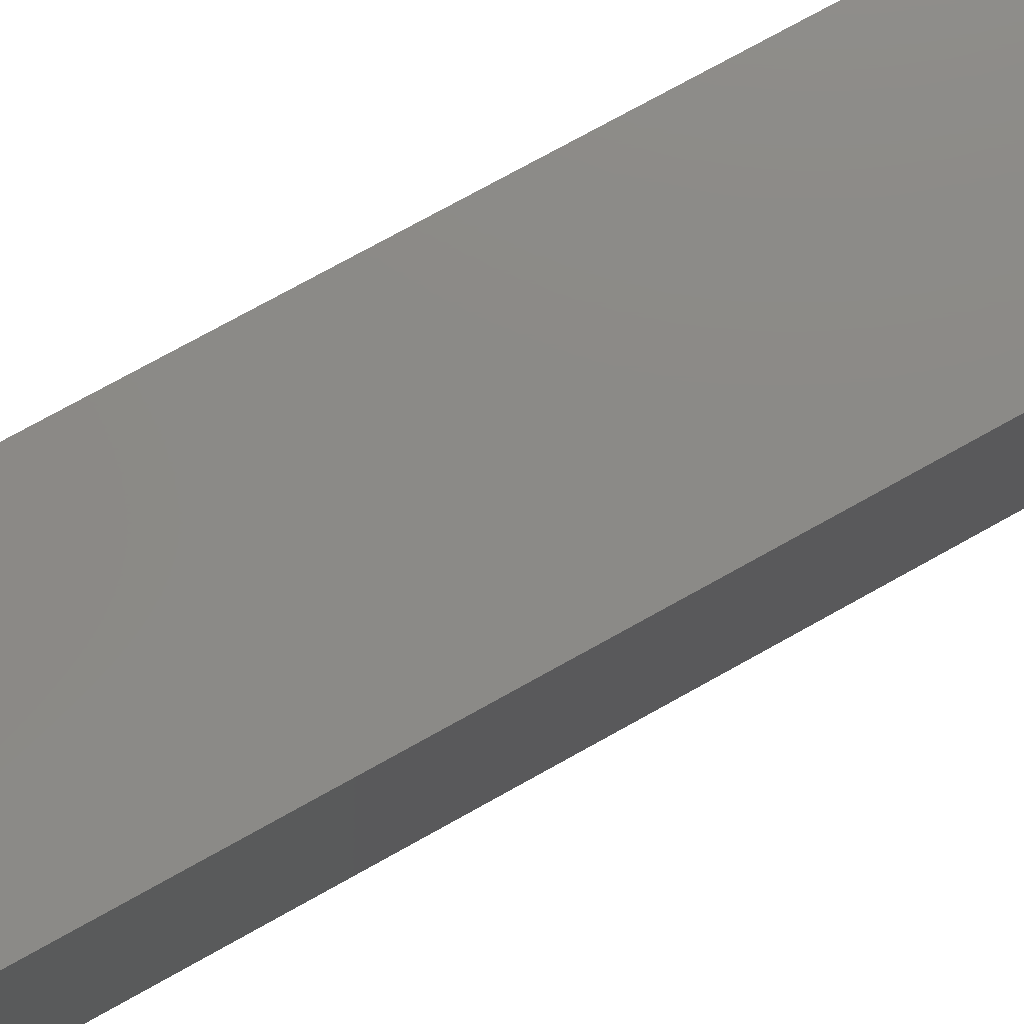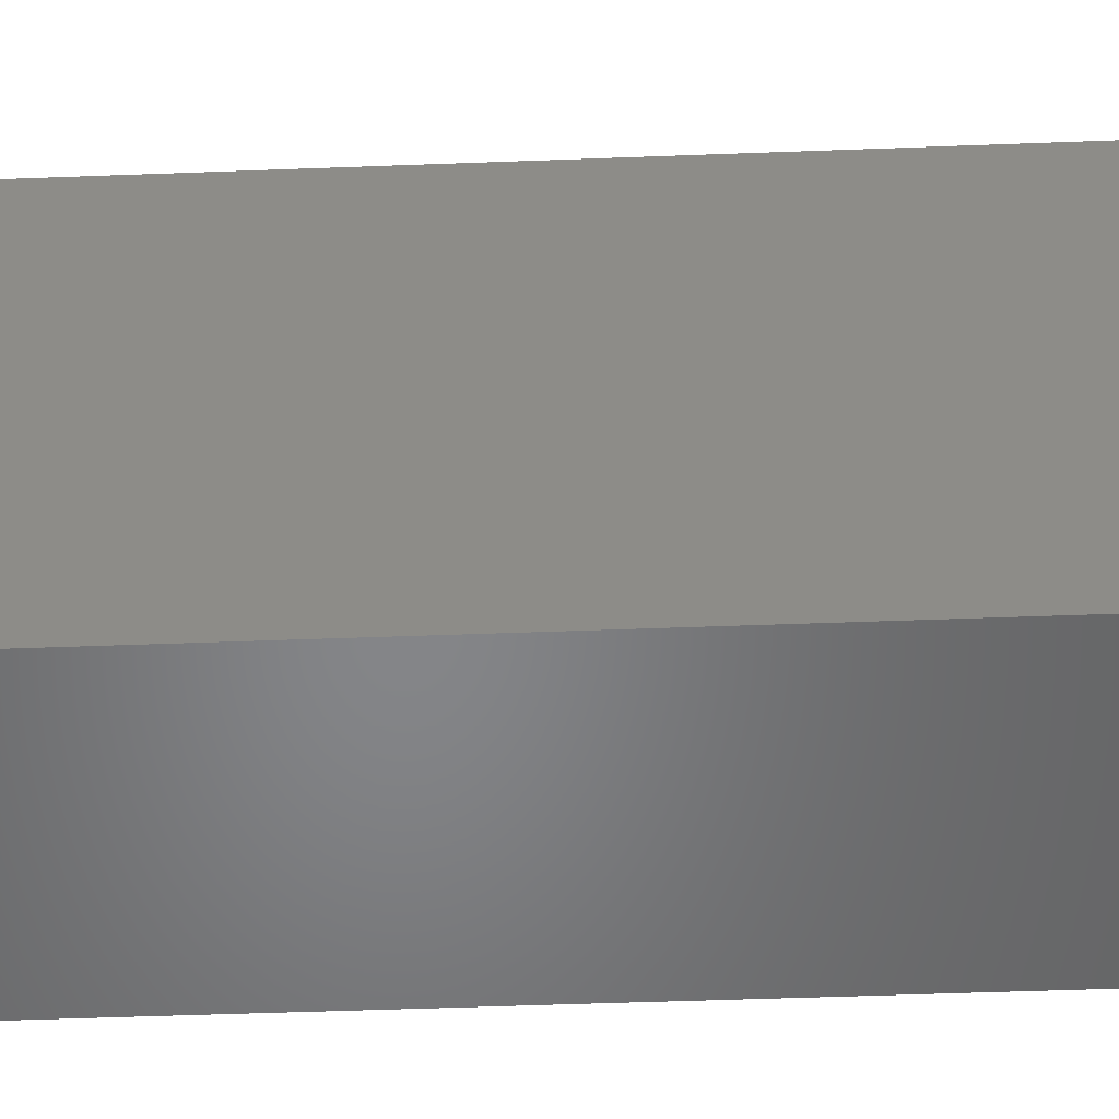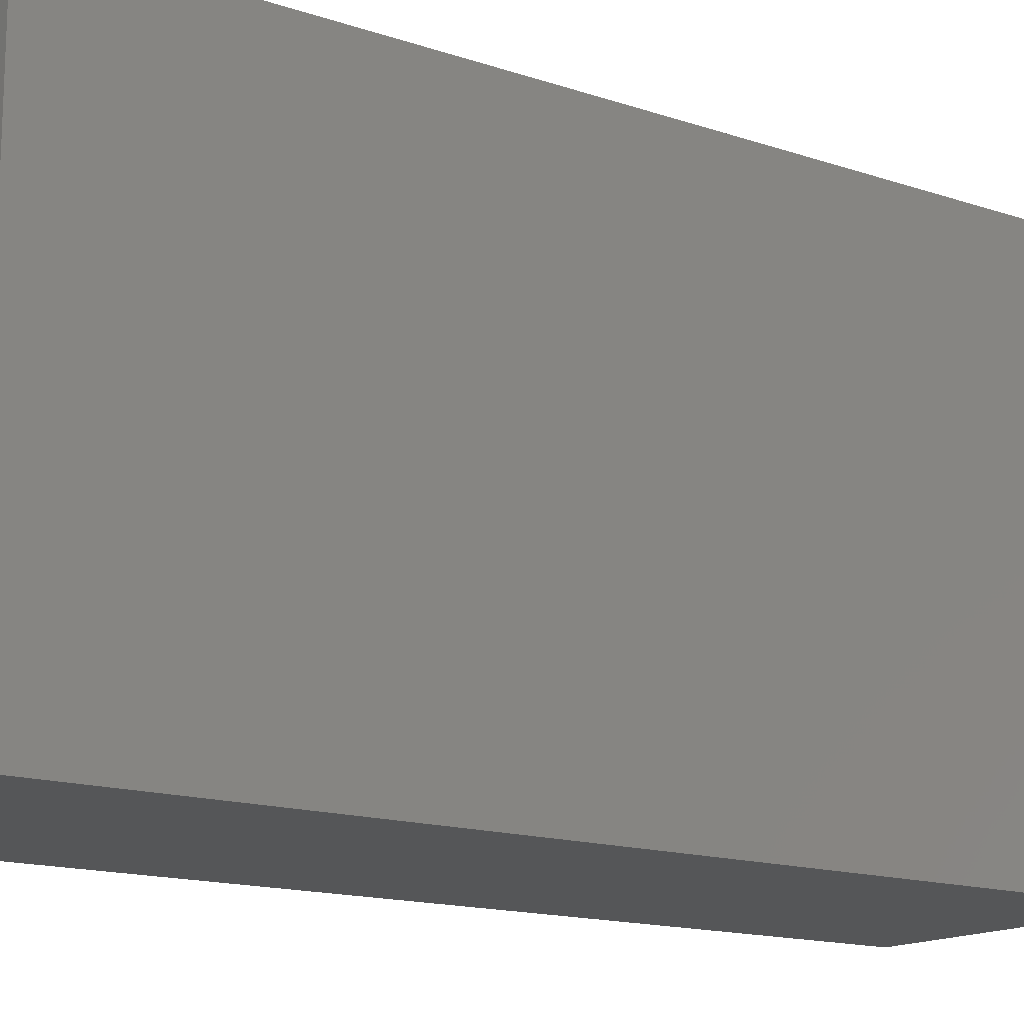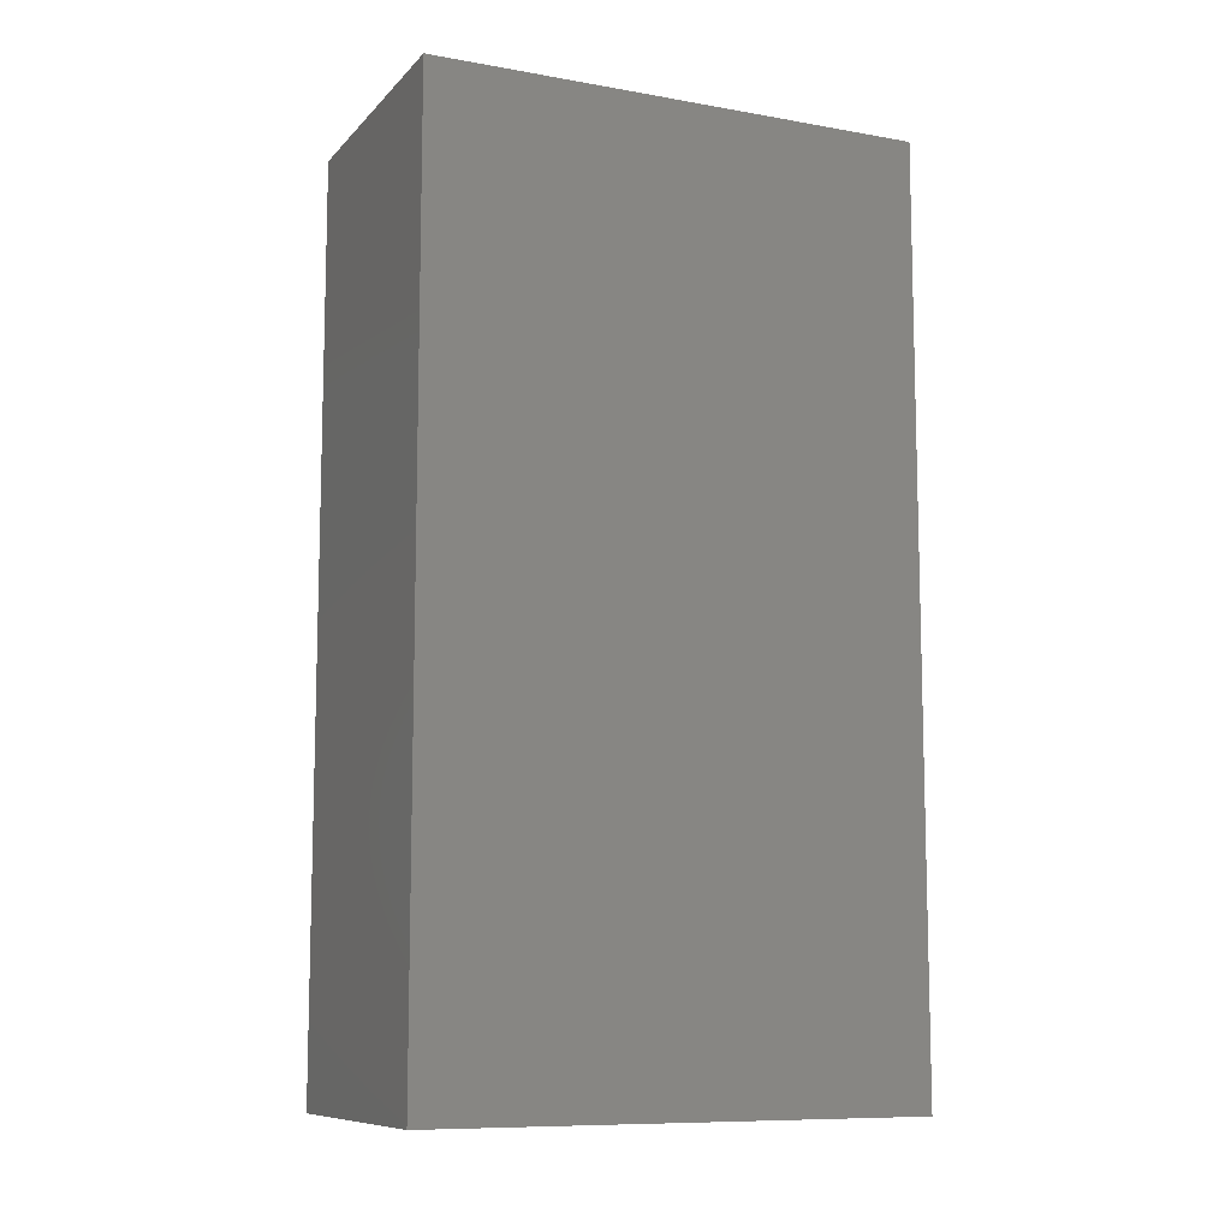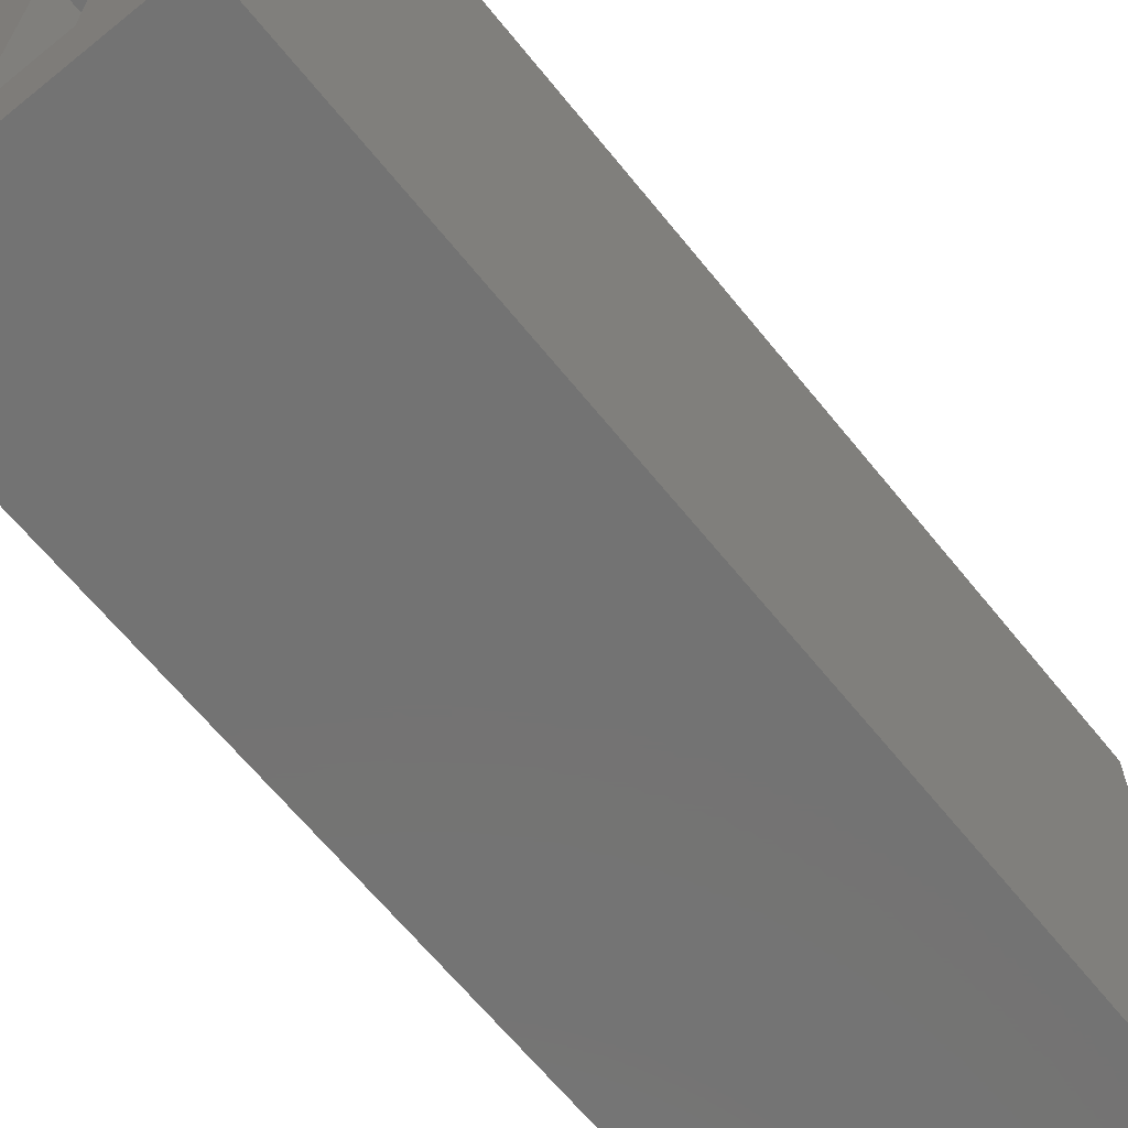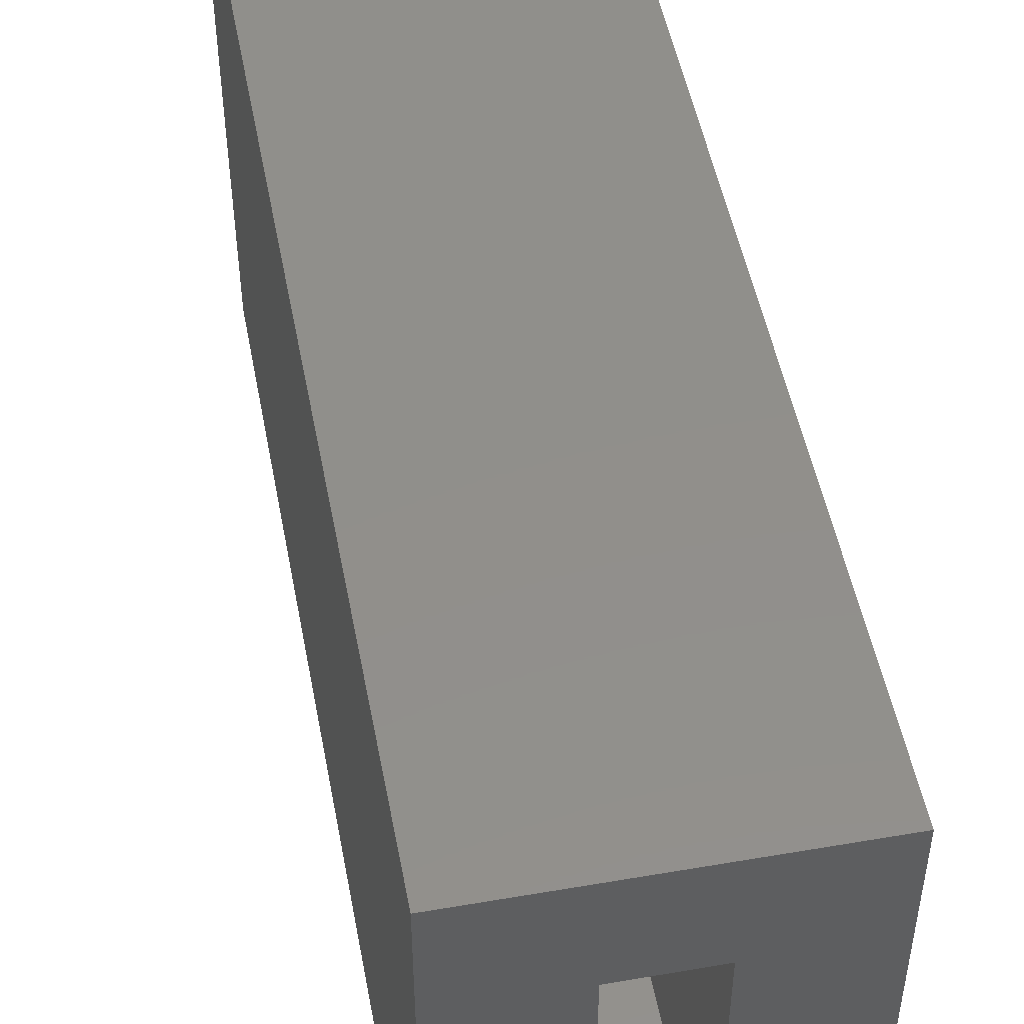
<metadata>
{"format":"stl","ext":"stl","renderer":"f3d","projection":"perspective","resolution":1024,"background":"white","views":[{"elev":78.2,"azim":61.2,"up":"+Y"},{"elev":-52.7,"azim":92.3,"up":"+Y"},{"elev":-15.1,"azim":54.2,"up":"+Y"},{"elev":-9.7,"azim":65.6,"up":"+Z"},{"elev":-65.4,"azim":-141.0,"up":"+Y"},{"elev":50.2,"azim":169.3,"up":"+Y"}]}
</metadata>
<code>
# stl→obj: 16 verts, 28 faces
v -0.04507 8.34e-18 0.2578
v -0.09975 -0.05469 0.2578
v -0.1953 0 0.2578
v -0.1406 -0.05469 0.2578
v -0.1953 -0.2656 0.2578
v -0.1406 -0.2109 0.2578
v -0.04507 -0.2656 0.2578
v -0.09975 -0.2109 0.2578
v -0.09975 -0.2109 0.6953
v -0.09975 -0.05469 0.6953
v -0.1406 -0.2109 0.6953
v -0.1406 -0.05469 0.6953
v -0.1953 -0.2656 0.75
v -0.04507 -0.2656 0.75
v -0.1953 2.732e-17 0.75
v -0.04507 3.566e-17 0.75
f 1 2 3
f 3 2 4
f 3 4 5
f 5 4 6
f 5 6 7
f 7 6 8
f 7 8 1
f 1 8 2
f 8 9 2
f 2 9 10
f 11 6 12
f 12 6 4
f 4 2 12
f 12 2 10
f 6 11 8
f 8 11 9
f 10 9 12
f 12 9 11
f 5 7 13
f 13 7 14
f 3 15 1
f 1 15 16
f 13 15 5
f 5 15 3
f 16 15 14
f 14 15 13
f 7 1 14
f 14 1 16

</code>
